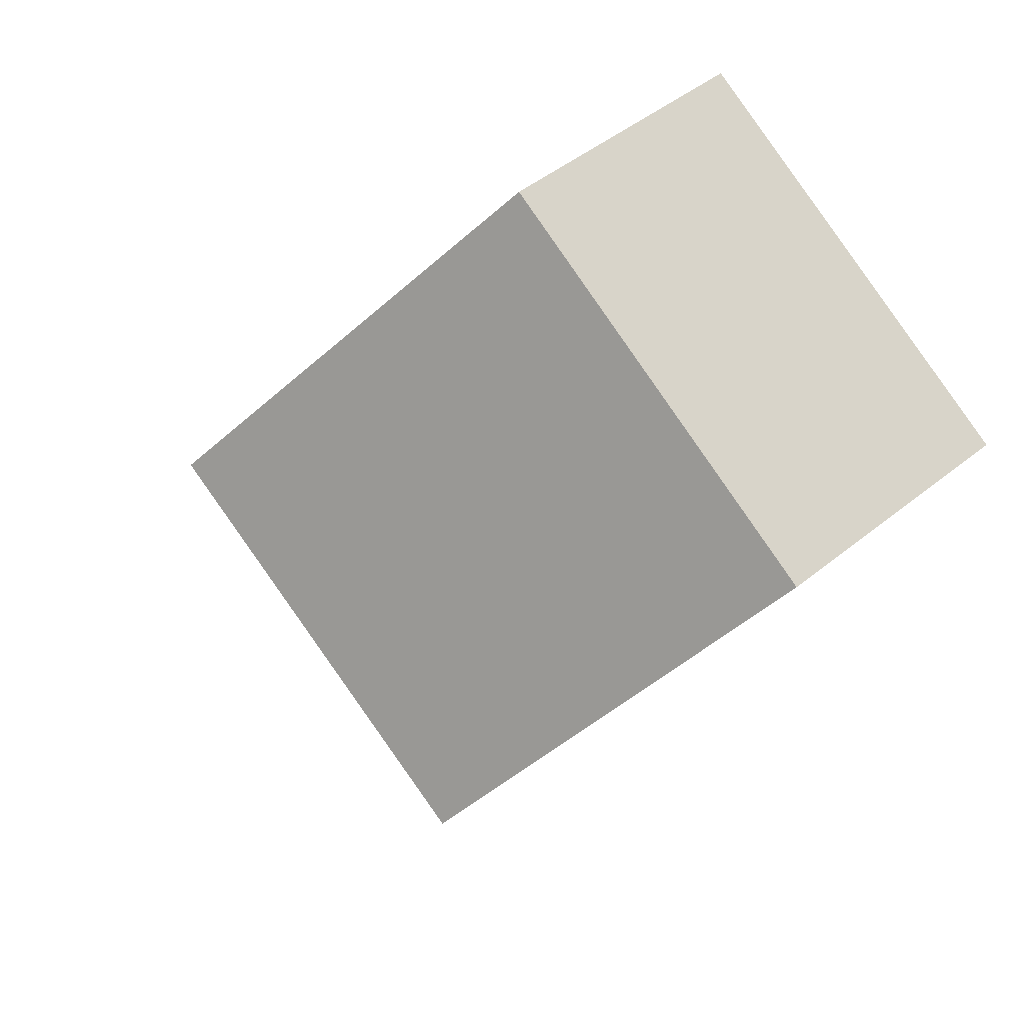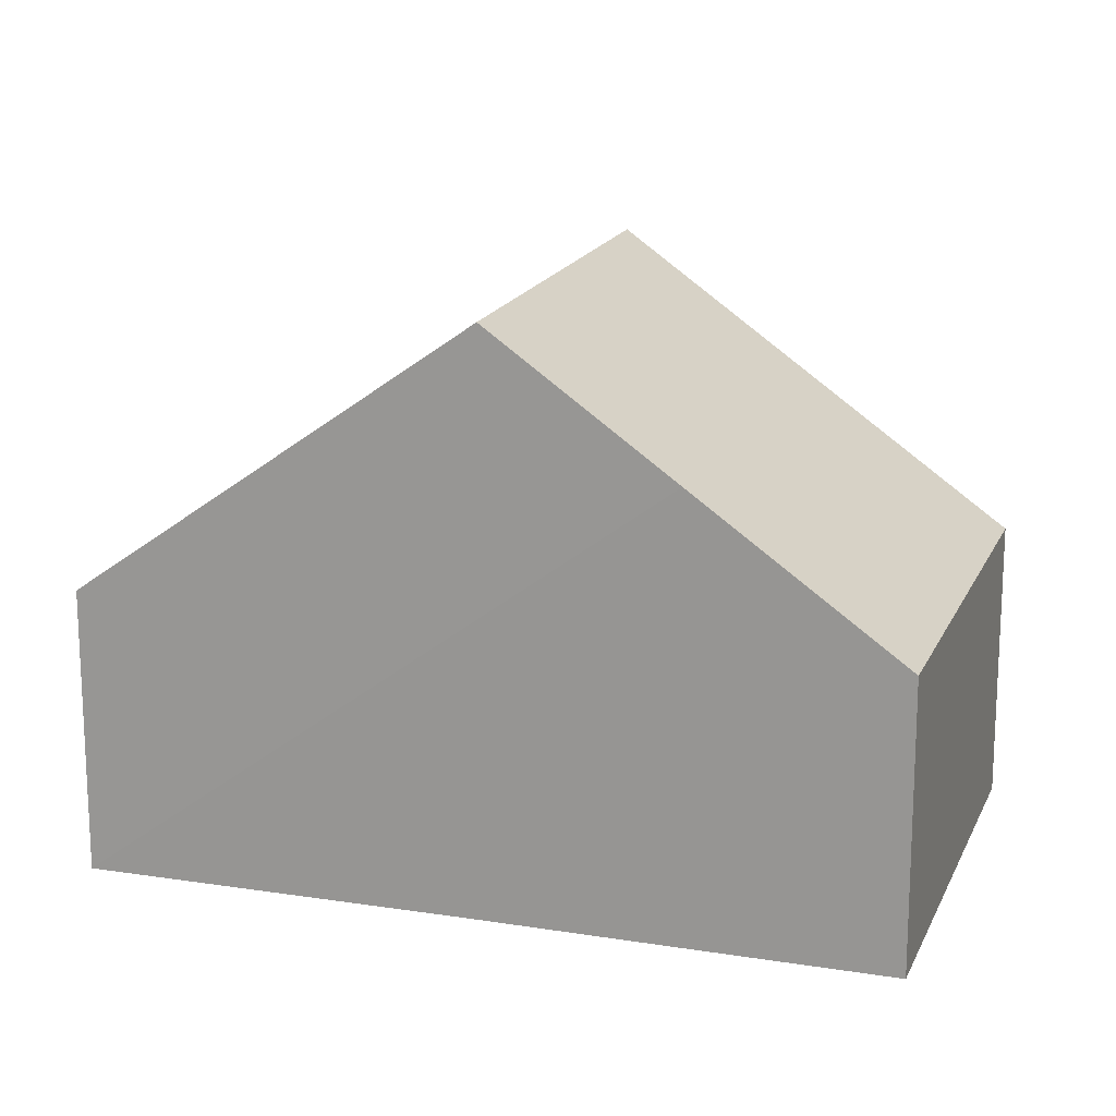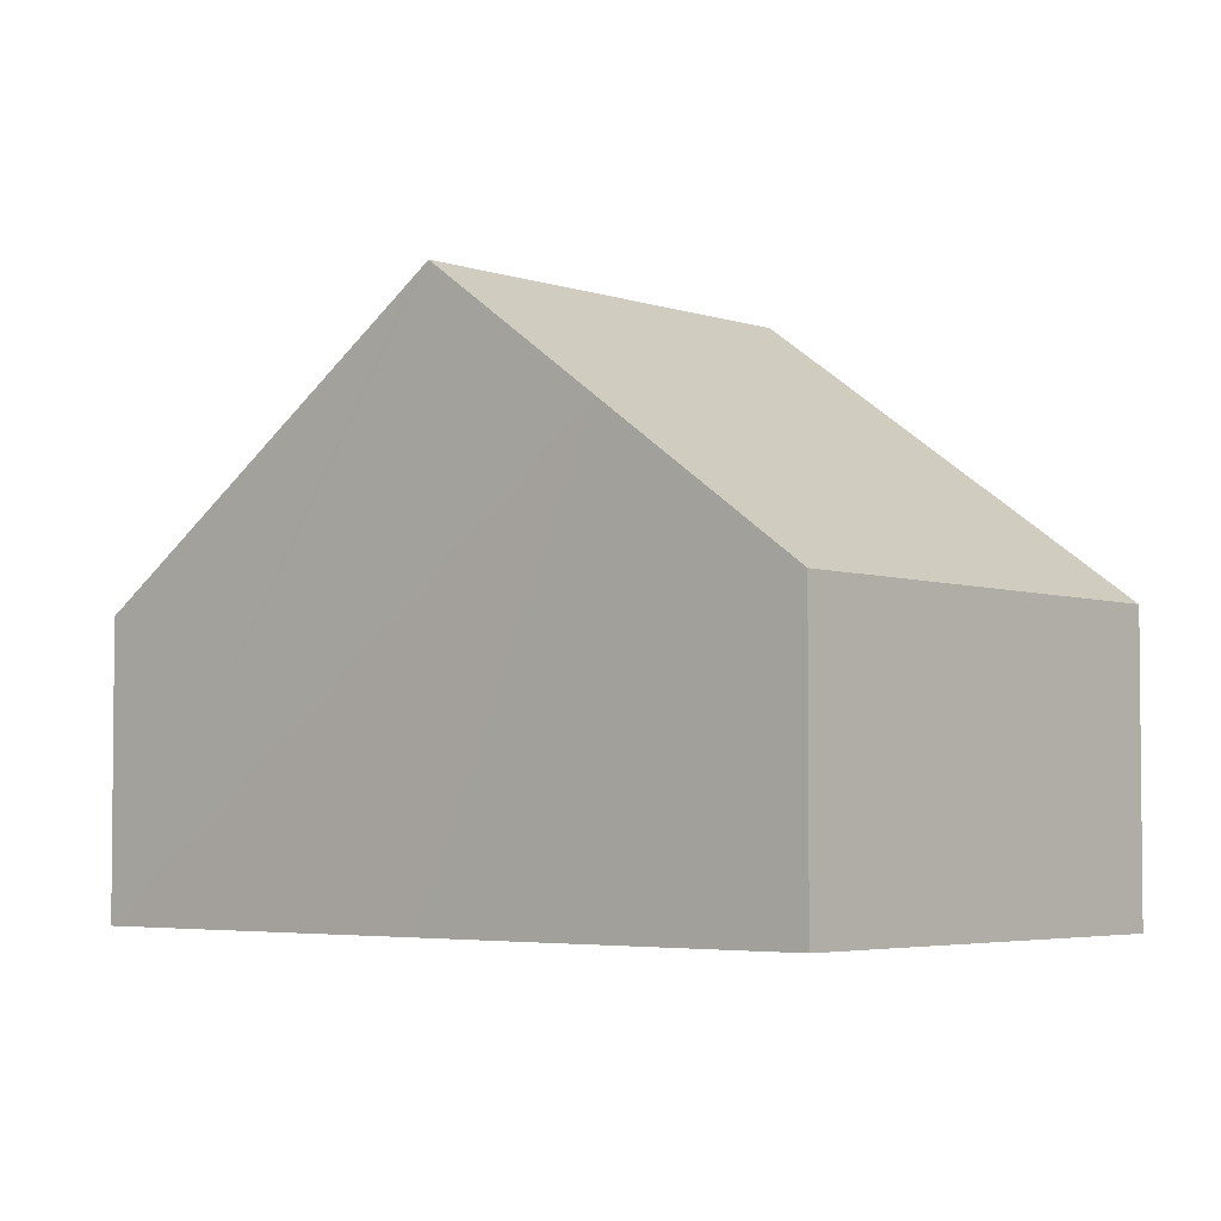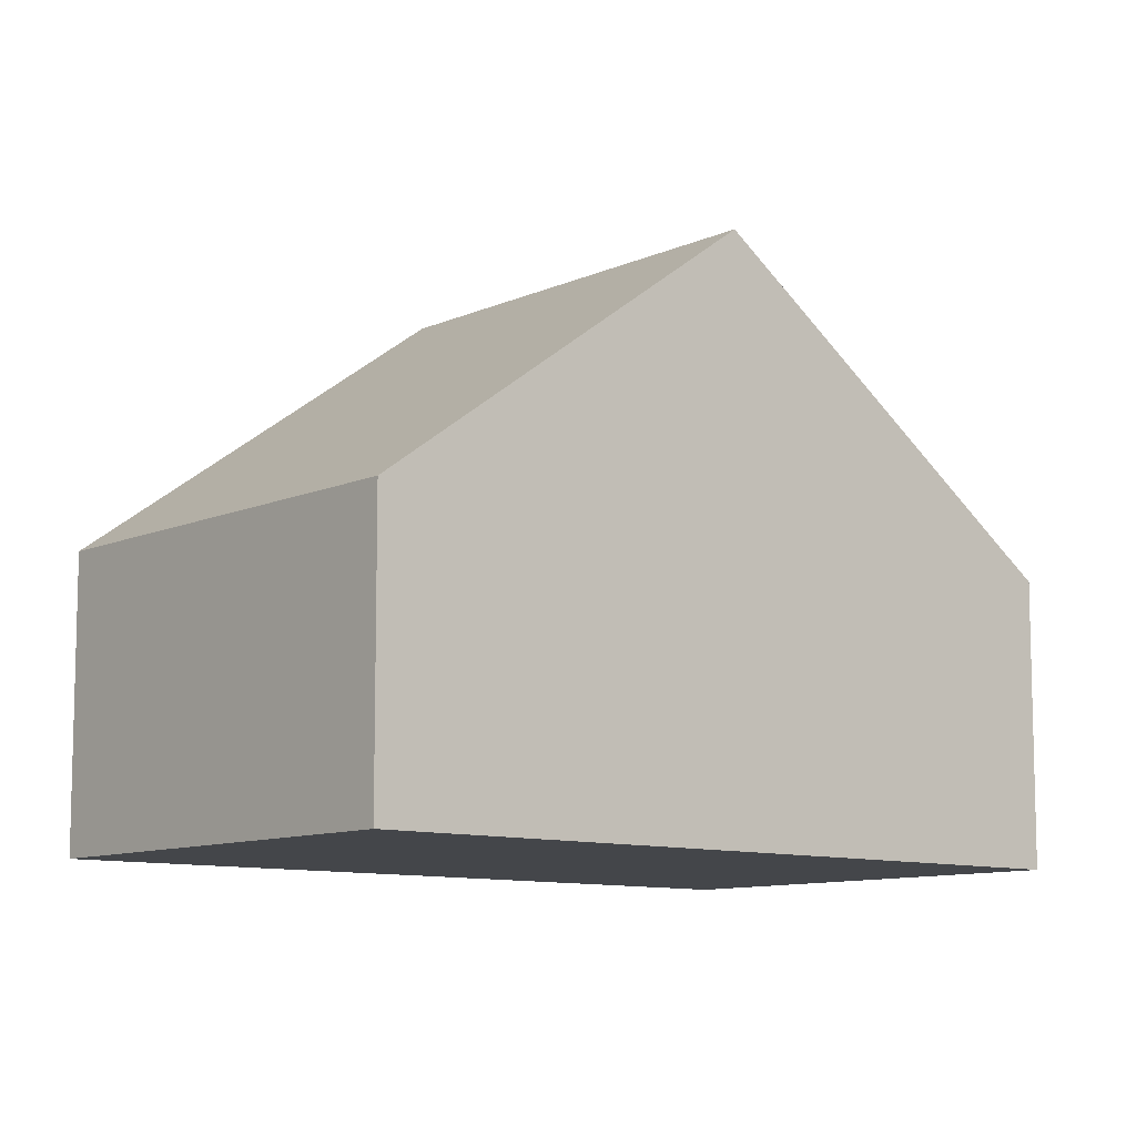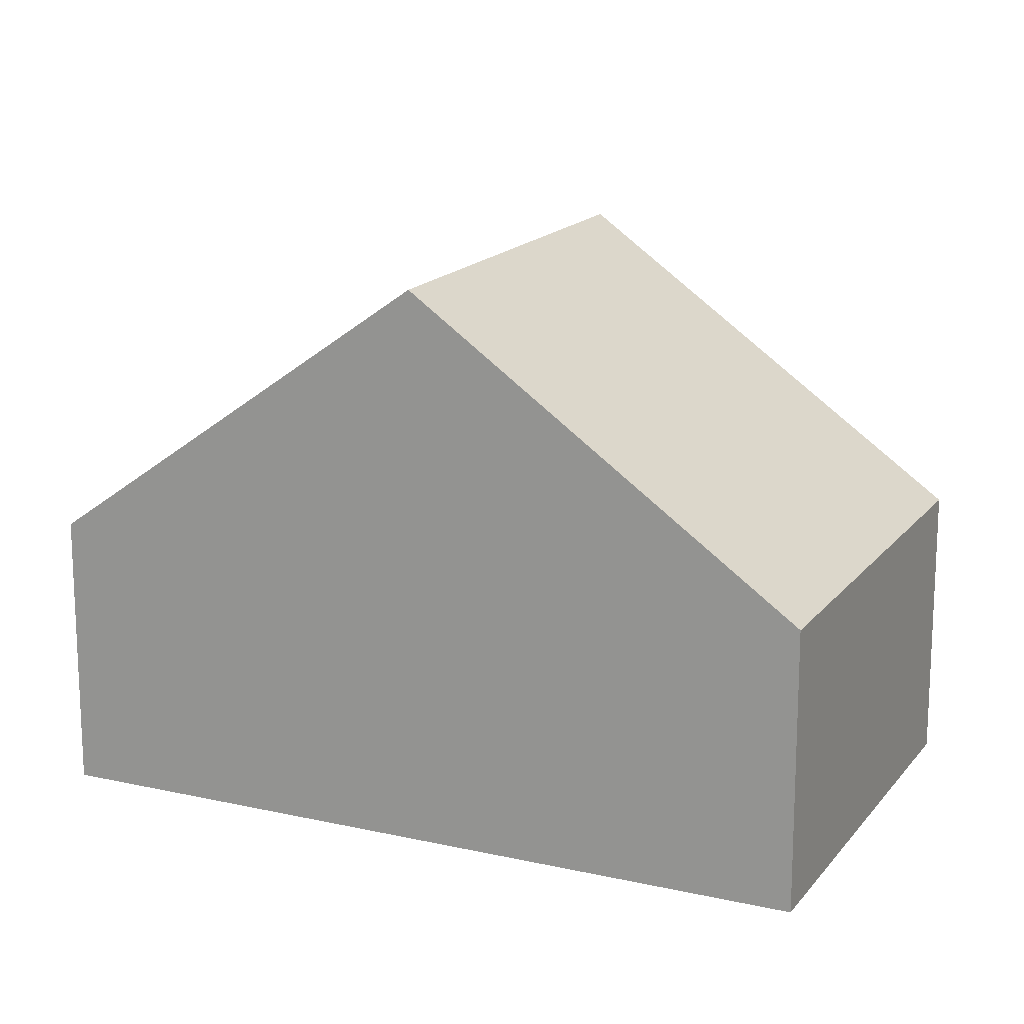
<metadata>
{"format":"obj","ext":"obj","renderer":"f3d","projection":"perspective","resolution":1024,"background":"white","views":[{"elev":47.0,"azim":-132.6,"up":"+Z"},{"elev":17.3,"azim":-103.8,"up":"+Y"},{"elev":-3.9,"azim":-80.5,"up":"+Y"},{"elev":-9.8,"azim":18.0,"up":"+Y"},{"elev":16.6,"azim":83.5,"up":"+Y"}]}
</metadata>
<code>
v  11.87 11.06 -1.858
v  4.215 10.88 -6.829
v  4.08 11.06 -6.611
v  8.114 5.537 -13.3
v  15.94 5.537 -8.529
v  7.784 5.522 4.83
v  2.162 8.485 -3.51
v  0 5.569 3.41e-16
v  0 0 0
v  7.784 -2.958e-16 4.83
v  11.87 1.138e-16 -1.858
v  15.94 5.223e-16 -8.529
v  8.114 8.147e-16 -13.3
v  4.215 4.182e-16 -6.829
v  4.08 4.048e-16 -6.611
v  2.162 2.149e-16 -3.51
g defaultobject
f 1 2 3
f 2 1 4
f 4 1 5
f 6 7 8
f 7 6 3
f 3 6 1
f 9 6 8
f 6 9 10
f 10 1 6
f 1 10 11
f 1 11 5
f 5 11 12
f 12 4 5
f 4 12 13
f 13 2 4
f 2 13 3
f 3 13 7
f 7 13 14
f 7 14 8
f 8 14 15
f 8 15 16
f 8 16 9
f 11 13 12
f 13 11 10
f 13 10 14
f 14 10 9
f 14 9 15
f 15 9 16

</code>
